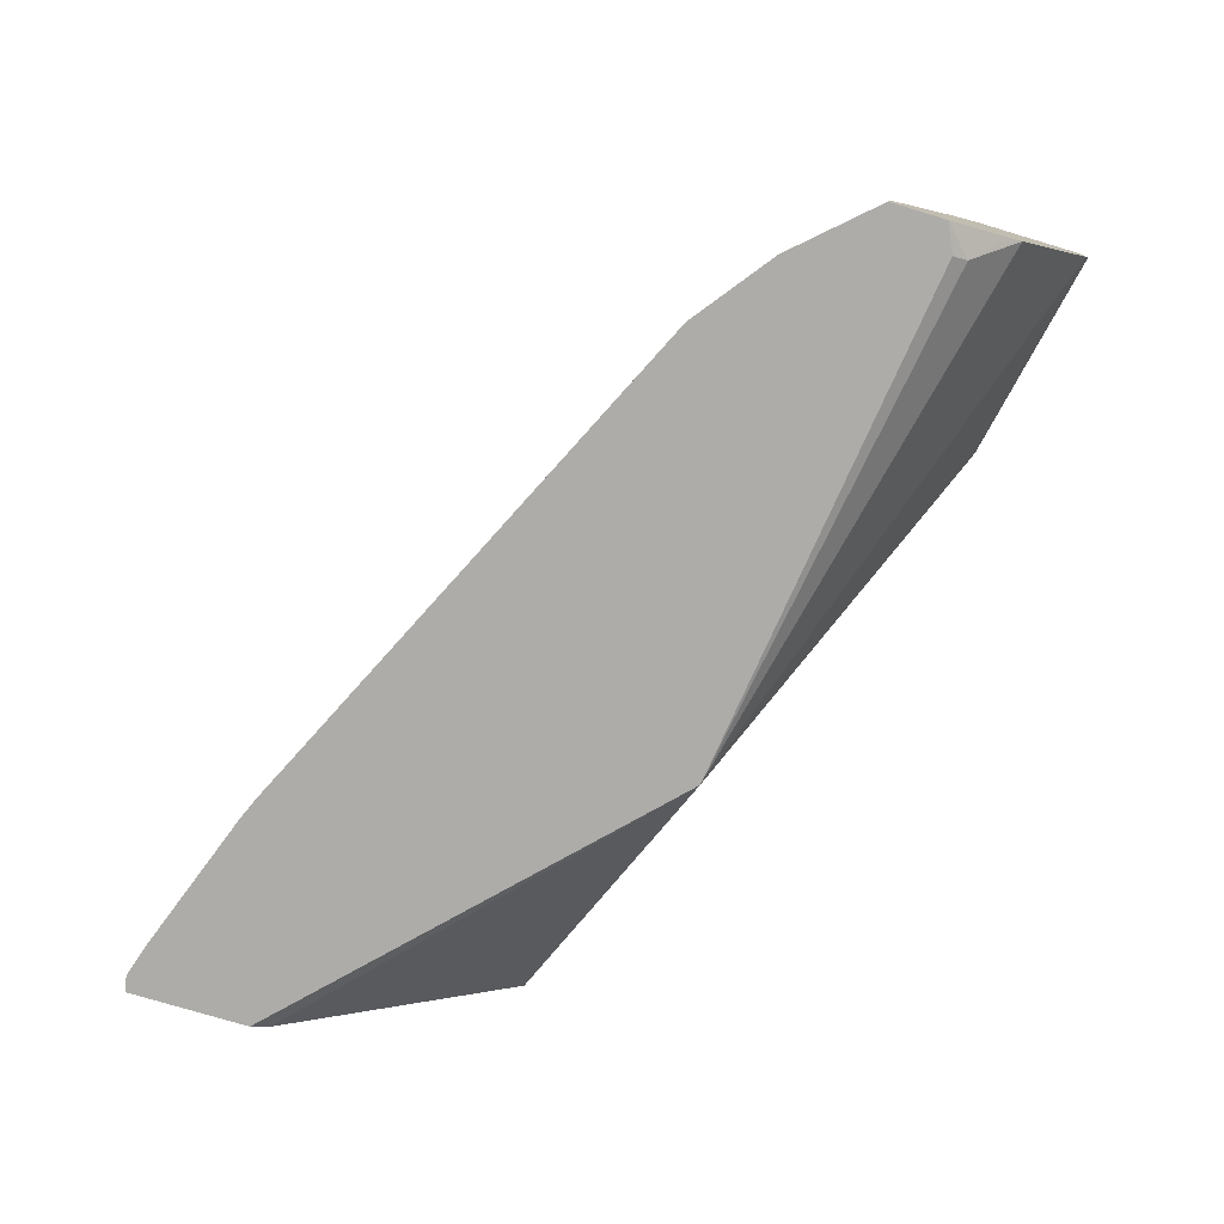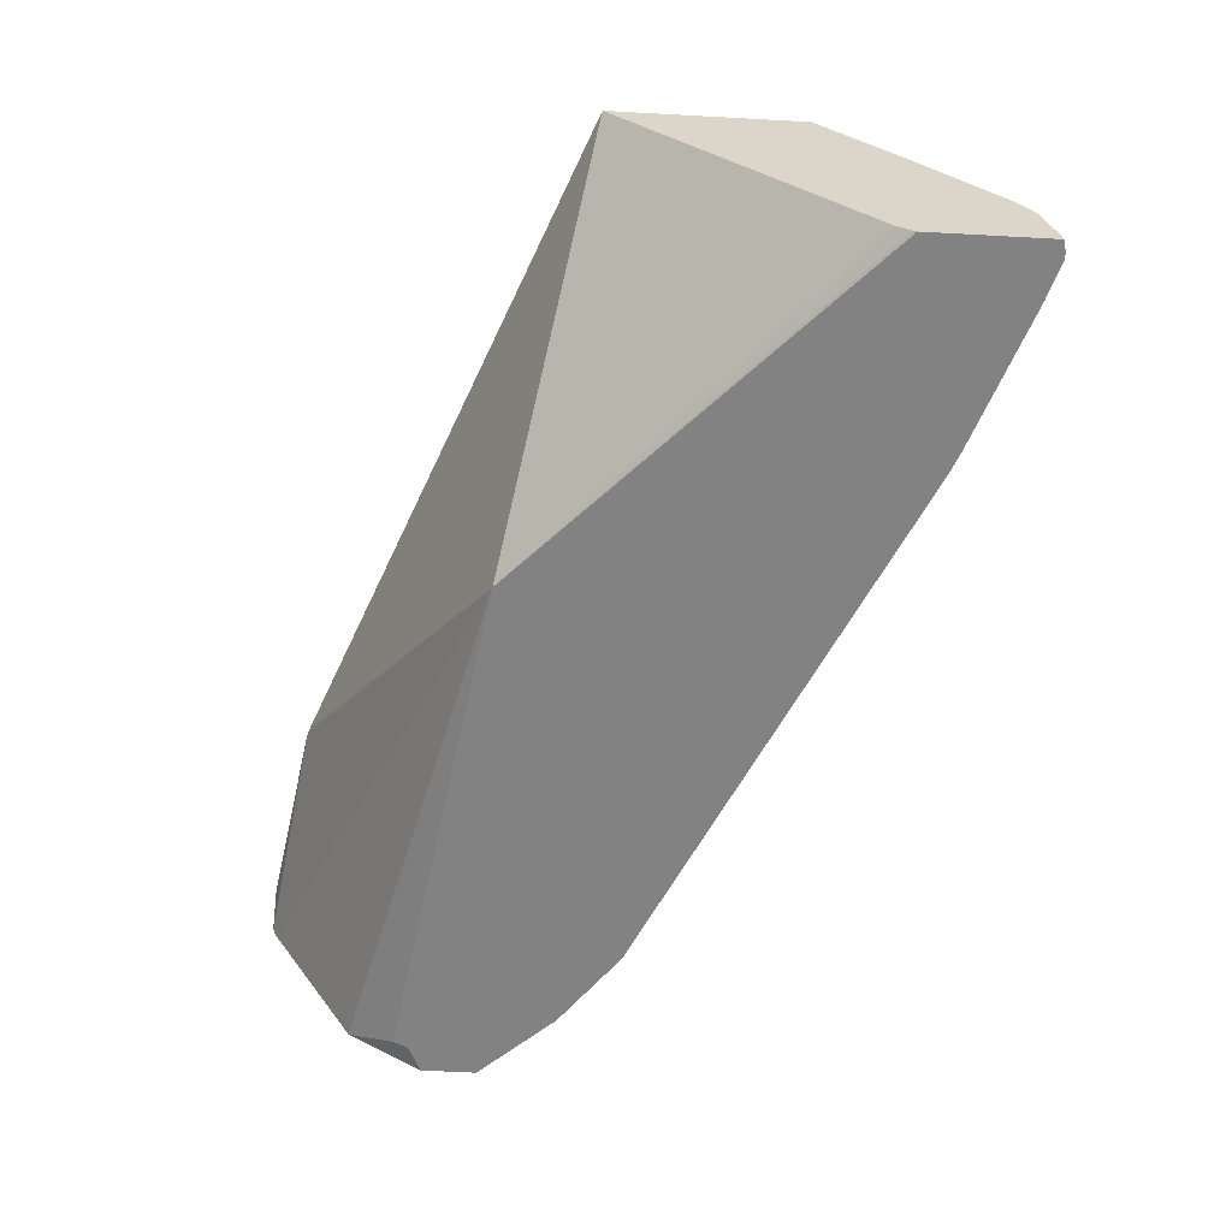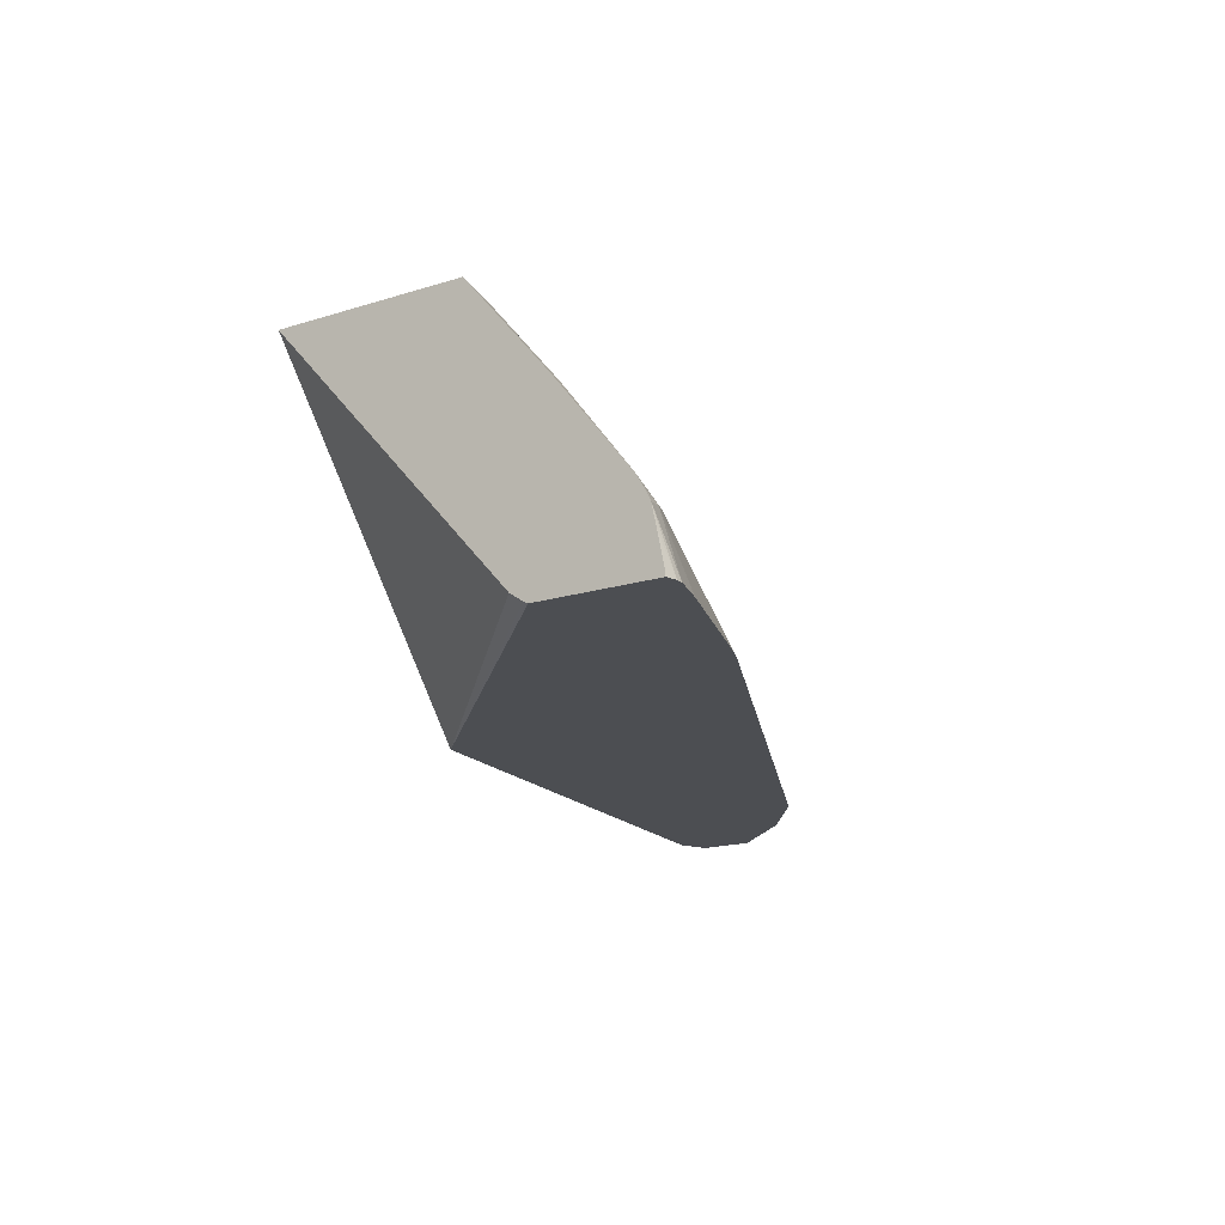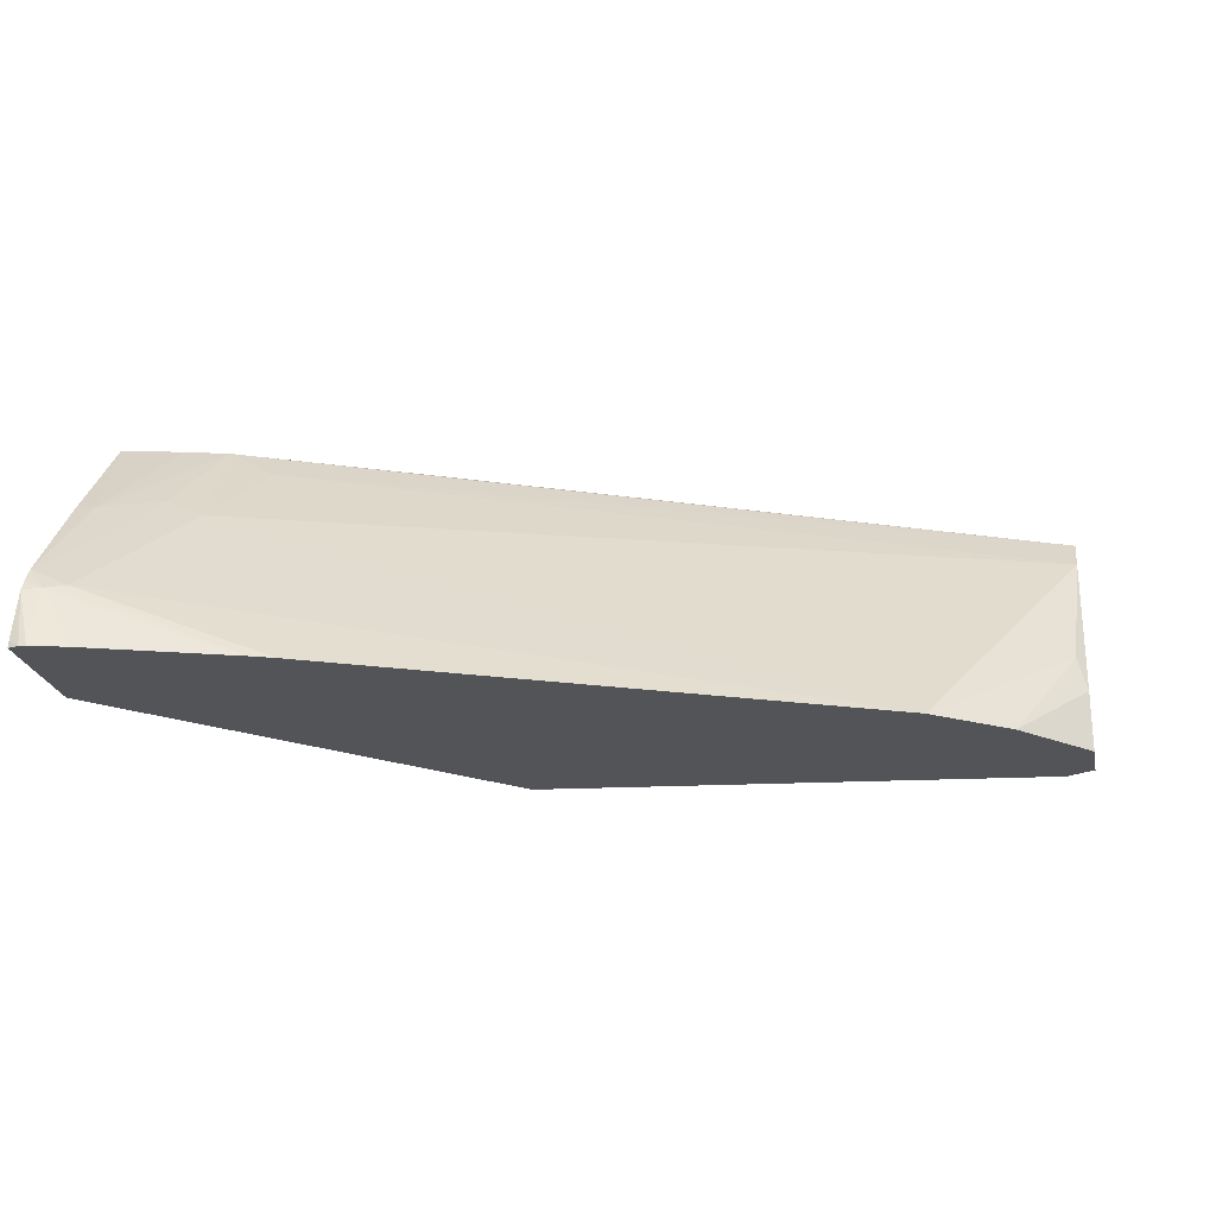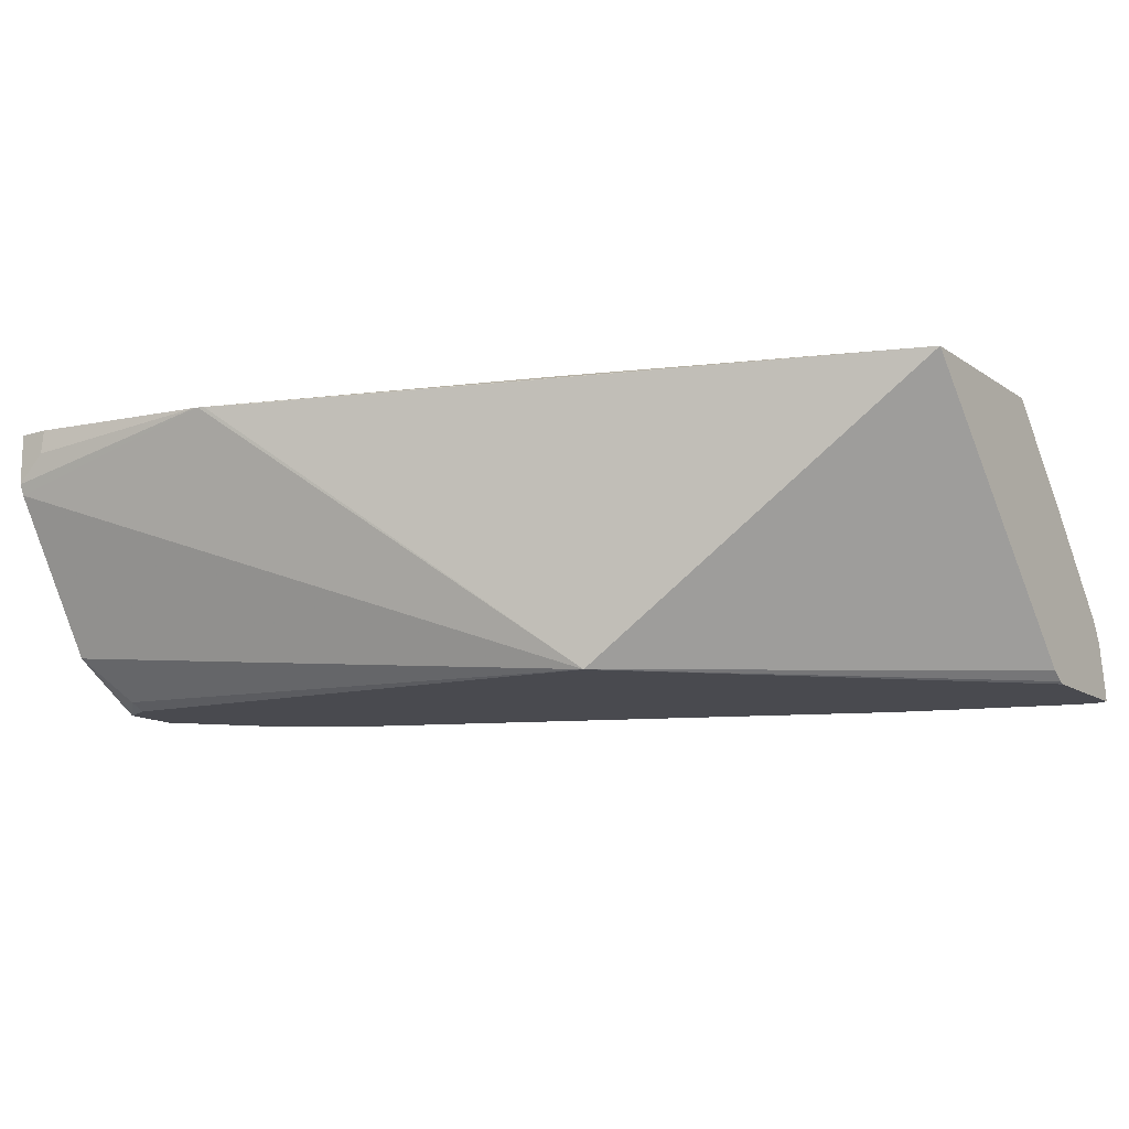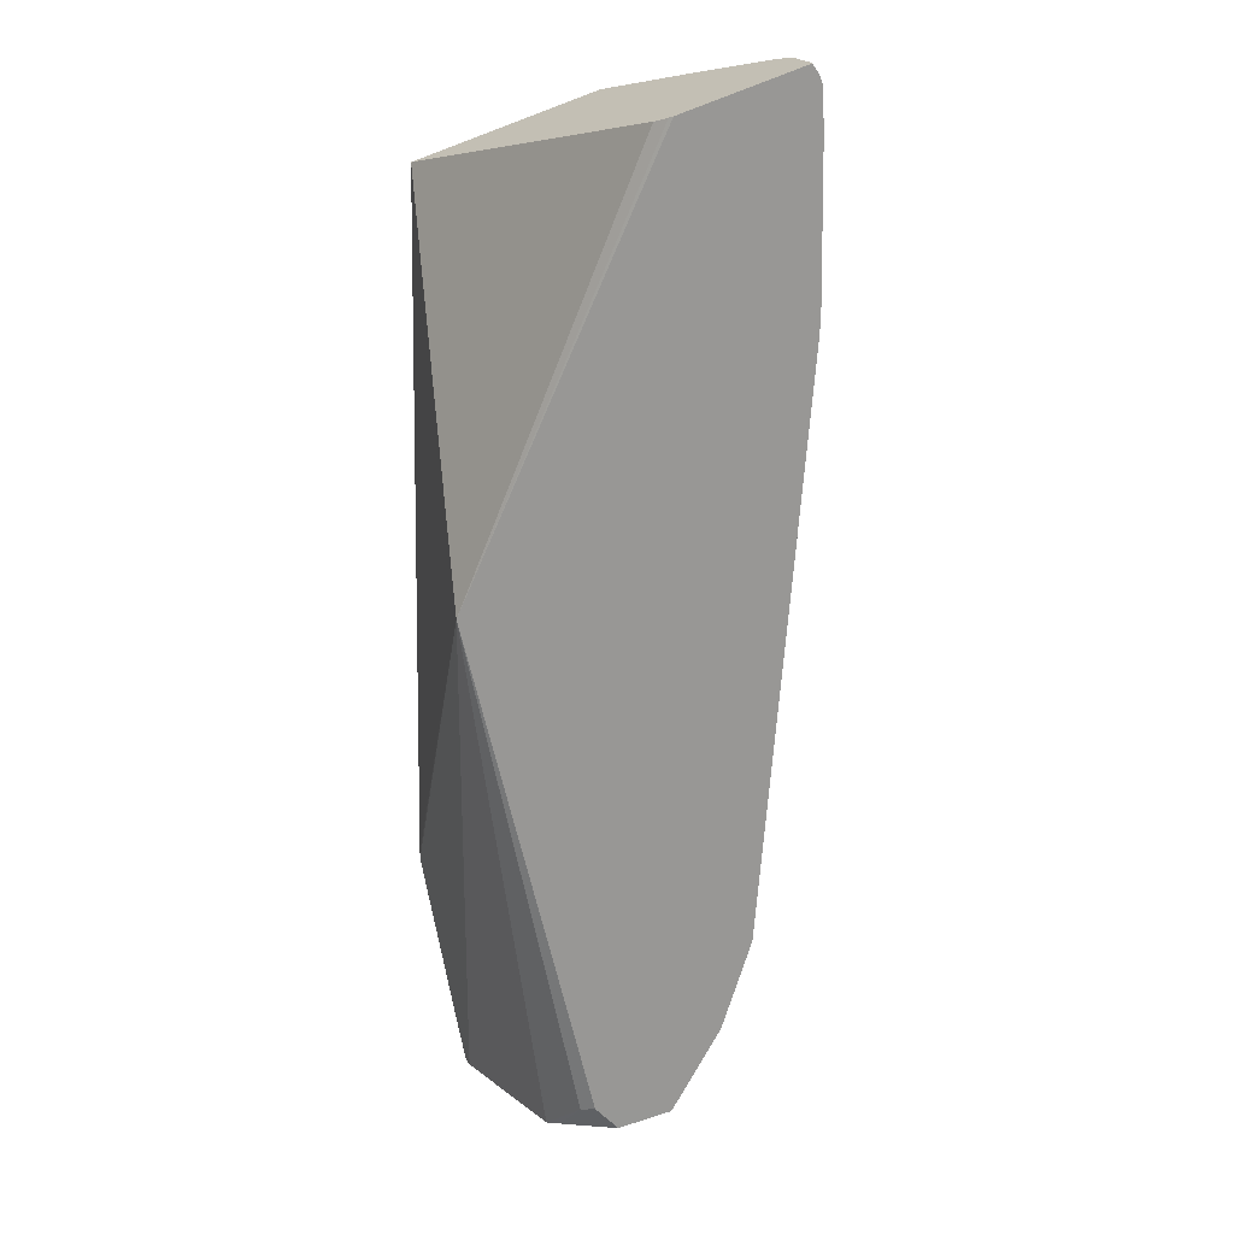
<metadata>
{"format":"obj","ext":"obj","renderer":"f3d","projection":"perspective","resolution":1024,"background":"white","views":[{"elev":-76.7,"azim":-106.7,"up":"+Y"},{"elev":-60.8,"azim":86.8,"up":"+Y"},{"elev":-16.5,"azim":123.3,"up":"+Y"},{"elev":-23.1,"azim":-168.2,"up":"+Y"},{"elev":-13.6,"azim":34.5,"up":"+Y"},{"elev":-68.2,"azim":110.8,"up":"+Y"}]}
</metadata>
<code>
v 0.2201 0.4149 -0.451
v 0.2201 0.5673 -0.4234
v 0.2201 0.5673 -0.3149
v 0.02735 0.5673 -0.2429
v -0.1624 0.5625 -0.1615
v -0.1367 0.5625 -0.1718
v 0.02277 0.4086 -0.2712
v -0.1658 0.5625 -0.1603
v -0.289 0.5263 -0.1443
v -0.289 0.5326 -0.1417
v -0.168 0.5625 -0.1597
v 0.02101 0.5673 -0.2413
v -0.2713 0.5625 -0.1417
v -0.273 0.5487 -0.1417
v -0.289 0.5625 -0.1417
v 0.00772 0.5673 -0.2413
v 0.1623 0.5673 -0.4078
v 0.00772 0.5673 -0.3253
v -0.289 0.5625 -0.2003
v 0.05859 0.5673 -0.3584
v -0.2719 0.5625 -0.2084
v -0.289 0.5434 -0.2162
v -0.289 0.4645 -0.257
v -0.2835 0.4672 -0.2625
v -0.2044 0.4086 -0.3489
v 0.1575 0.5092 -0.4514
v 0.1365 0.5512 -0.4094
v 0.1785 0.5197 -0.4514
v 0.1995 0.4462 -0.5144
v 0.09741 0.4086 -0.4905
v 0.1106 0.4086 -0.4959
v 0.21 0.4436 -0.5197
v 0.2201 0.4562 -0.5146
v 0.21 0.5109 -0.4689
v 0.2201 0.5093 -0.4723
v 0.187 0.5673 -0.4152
v 0.2201 0.4423 -0.5222
v 0.2201 0.4491 -0.5189
v 0.21 0.4086 -0.5306
v 0.1896 0.4086 -0.5243
v 0.2139 0.4086 -0.5306
v 0.2201 0.4301 -0.5249
v 0.2201 0.4127 -0.5286
v 0.2201 0.4086 -0.5291
v 0.2201 0.4086 -0.461
v 0.2201 0.4098 -0.4586
v -0.289 0.4086 -0.2715
v -0.2492 0.4086 -0.315
v -0.289 0.4459 -0.265
v -0.289 0.4371 -0.1967
v -0.273 0.413 -0.224
v -0.273 0.4086 -0.2328
v -0.289 0.4086 -0.2403
v -0.289 0.4143 -0.2313
v -0.289 0.4316 -0.205
f 6 7 3
f 46 7 45
f 46 1 7
f 1 3 7
f 39 32 37
f 47 41 7
f 25 41 47
f 30 41 25
f 46 45 1
f 40 41 30
f 45 7 41
f 45 2 1
f 42 43 41
f 44 37 45
f 44 45 41
f 43 44 41
f 43 37 44
f 42 37 43
f 42 41 37
f 39 37 41
f 39 41 40
f 39 40 32
f 31 40 30
f 37 2 45
f 31 32 40
f 51 52 7
f 48 24 25
f 52 47 7
f 53 47 52
f 53 50 47
f 55 54 51
f 55 51 50
f 55 50 54
f 54 50 53
f 54 53 51
f 51 53 52
f 51 7 50
f 50 7 9
f 50 9 47
f 10 11 14
f 10 14 15
f 10 15 9
f 15 16 19
f 15 19 9
f 19 47 9
f 23 47 19
f 49 48 47
f 49 47 23
f 49 23 24
f 49 24 48
f 48 25 47
f 38 32 33
f 38 37 32
f 33 2 37
f 20 19 18
f 18 19 16
f 18 16 17
f 16 2 17
f 4 2 16
f 12 4 16
f 12 16 15
f 13 12 15
f 13 15 14
f 13 14 11
f 13 11 12
f 12 11 4
f 8 5 4
f 8 4 11
f 8 10 9
f 8 9 7
f 8 7 5
f 5 7 6
f 5 6 3
f 5 3 4
f 4 3 2
f 2 3 1
f 38 33 37
f 20 17 19
f 20 18 17
f 8 11 10
f 22 19 21
f 28 17 34
f 21 19 17
f 36 34 17
f 36 17 2
f 36 2 34
f 35 34 2
f 35 33 34
f 33 28 34
f 29 28 33
f 29 33 32
f 29 32 31
f 29 31 30
f 35 2 33
f 29 25 26
f 22 23 19
f 29 30 25
f 22 25 24
f 22 26 25
f 22 24 23
f 22 21 27
f 22 27 26
f 21 17 27
f 27 17 26
f 28 26 17
f 29 26 28

</code>
